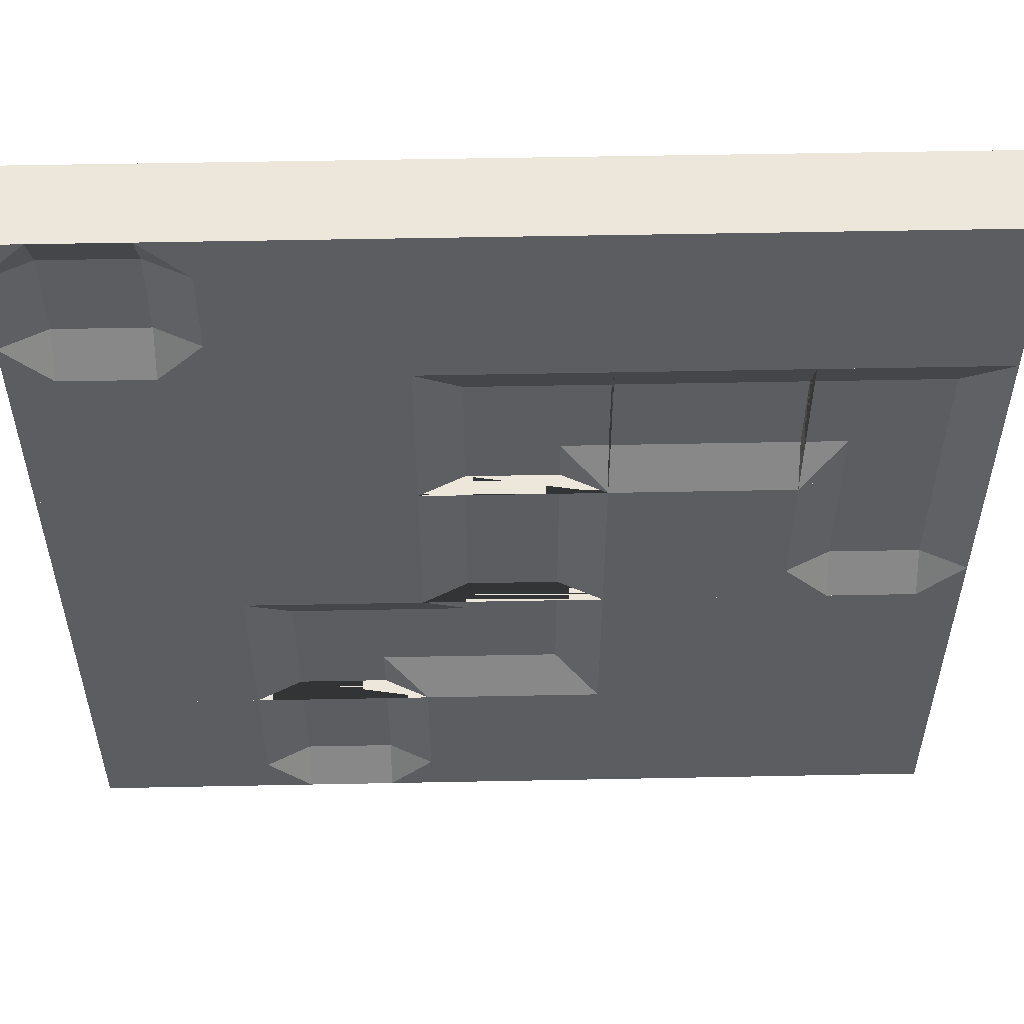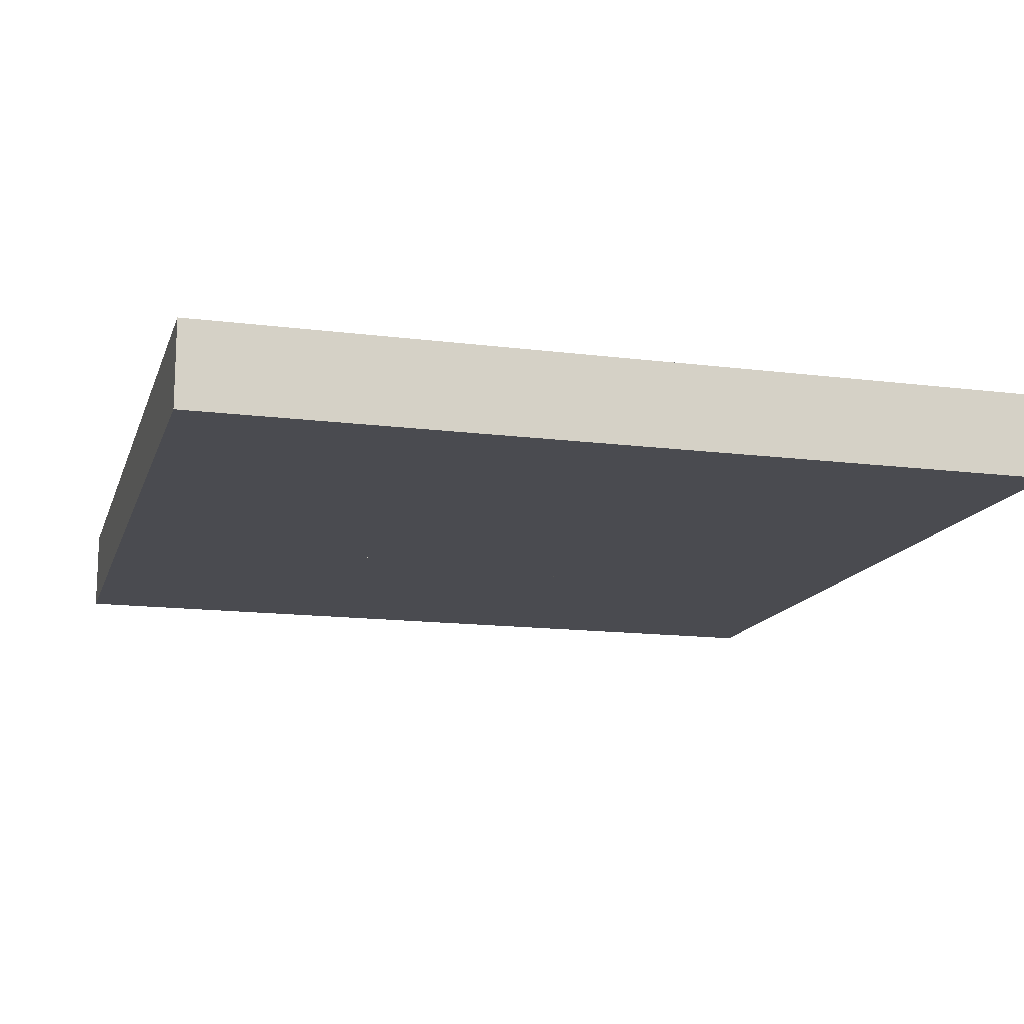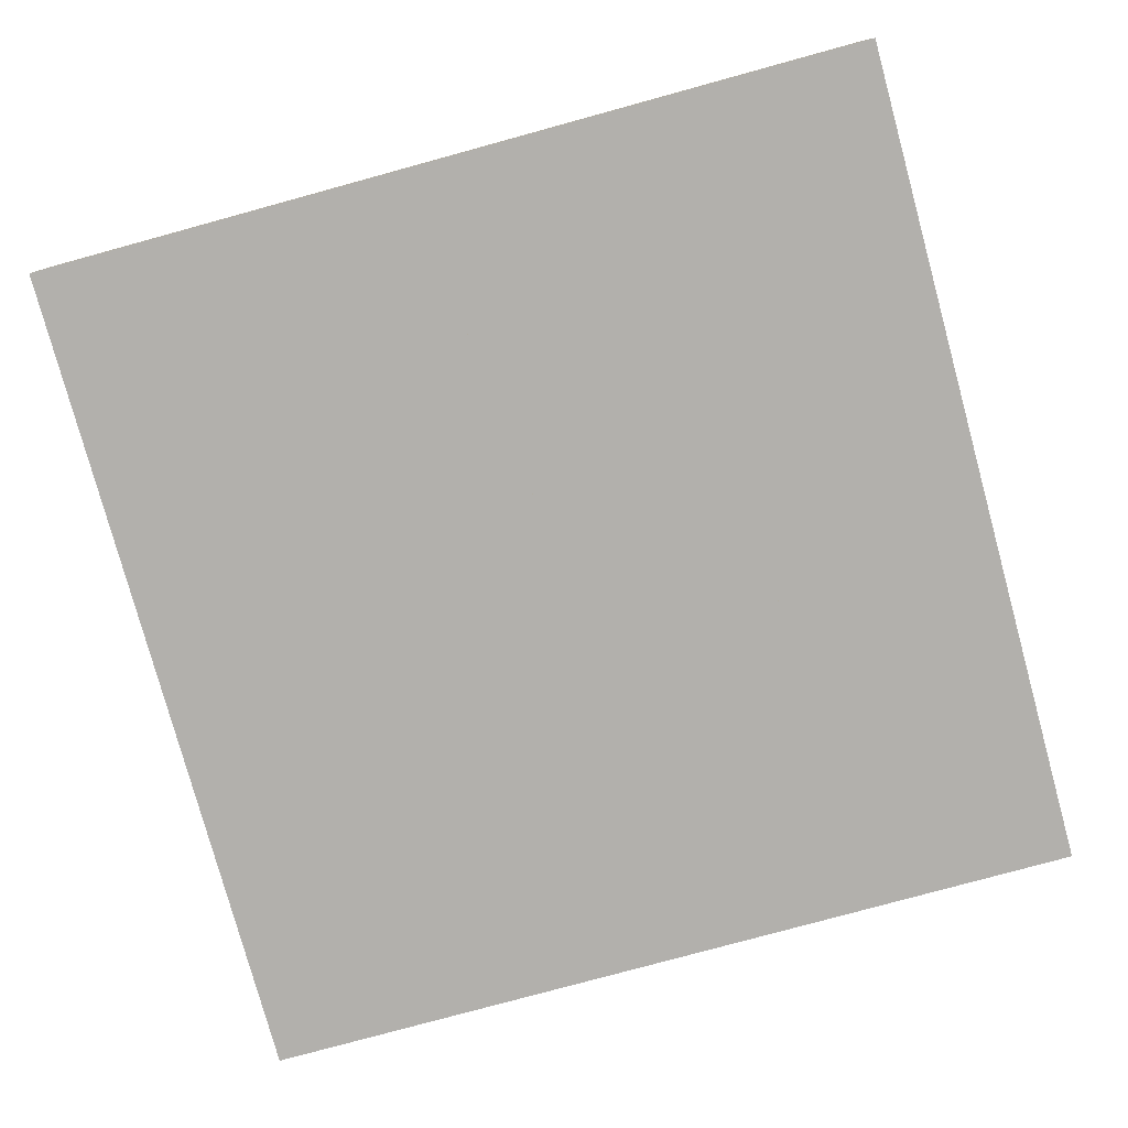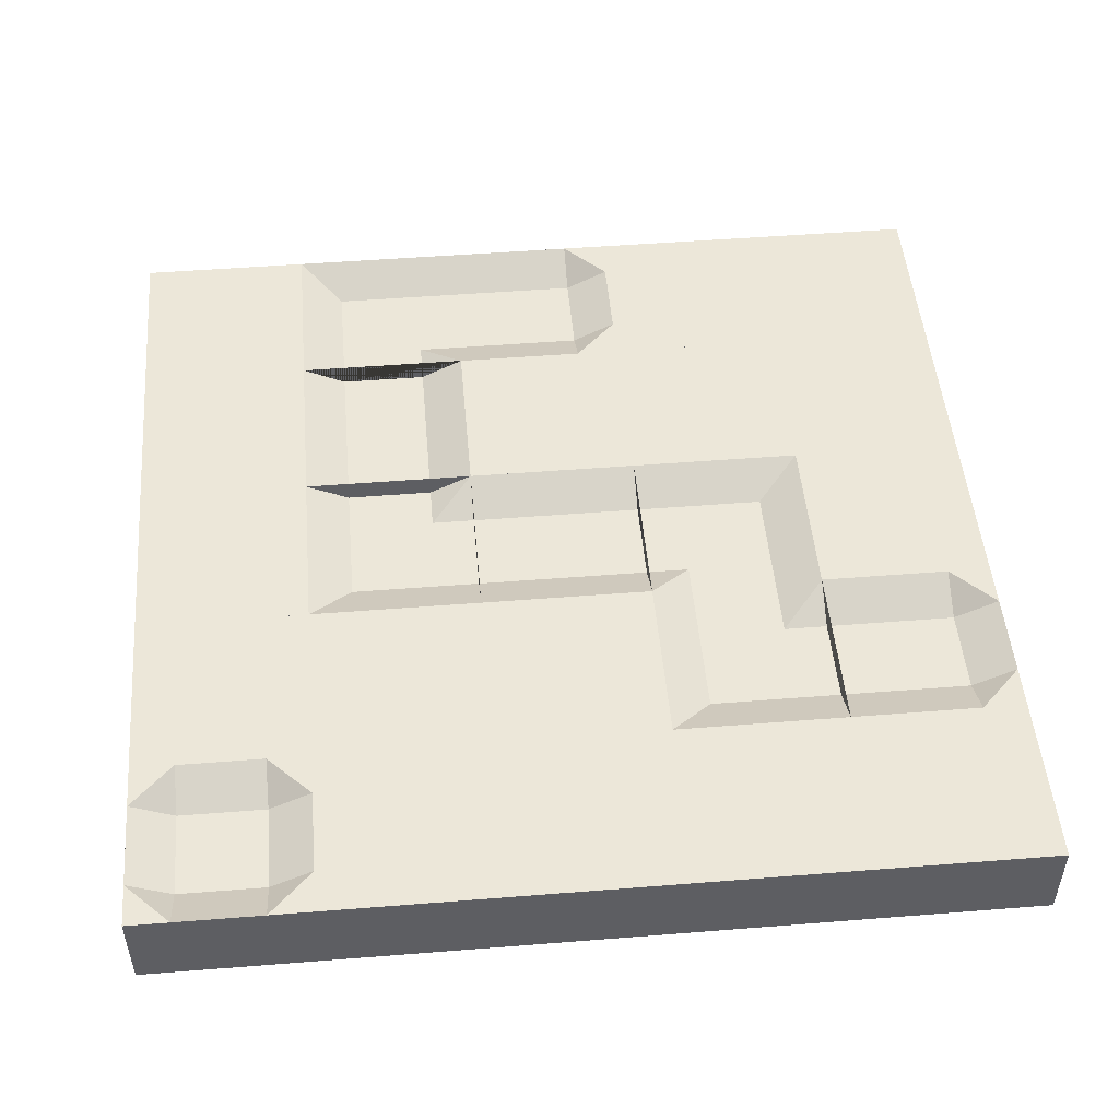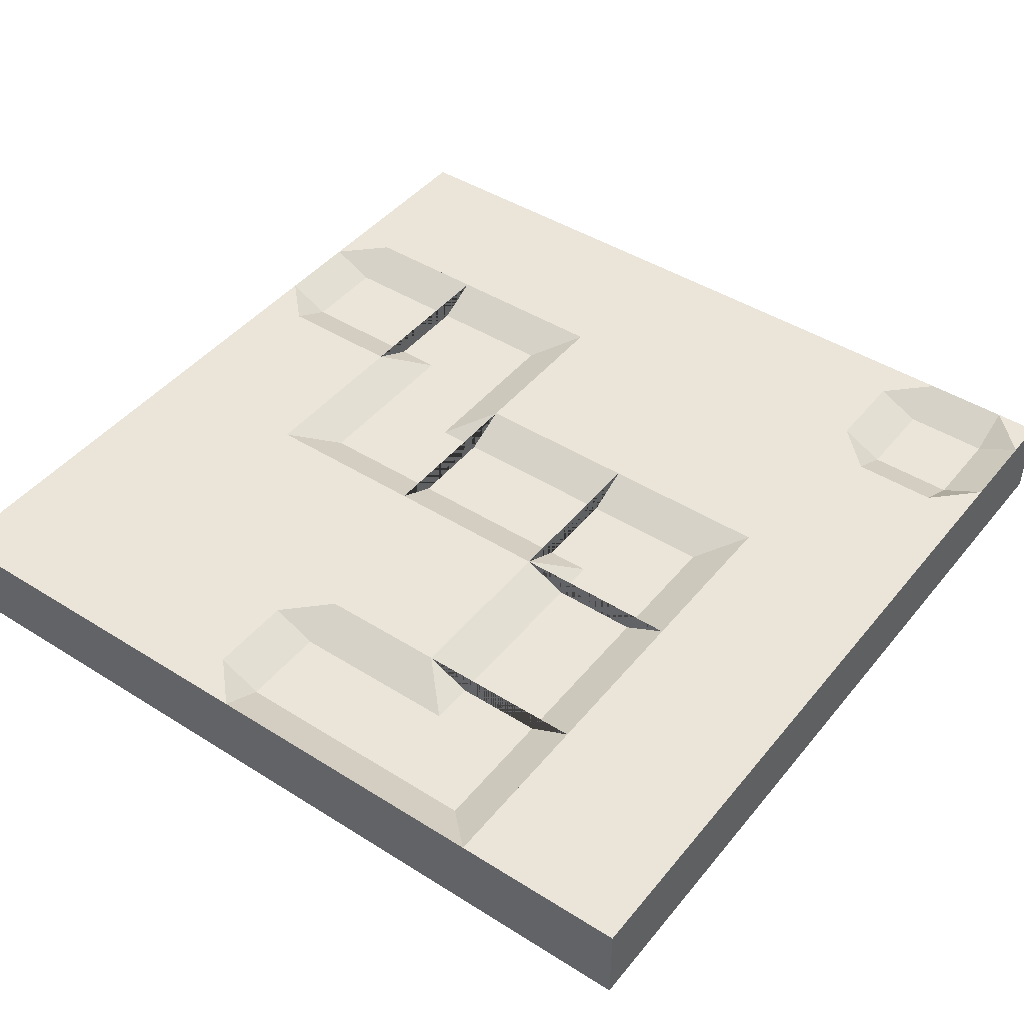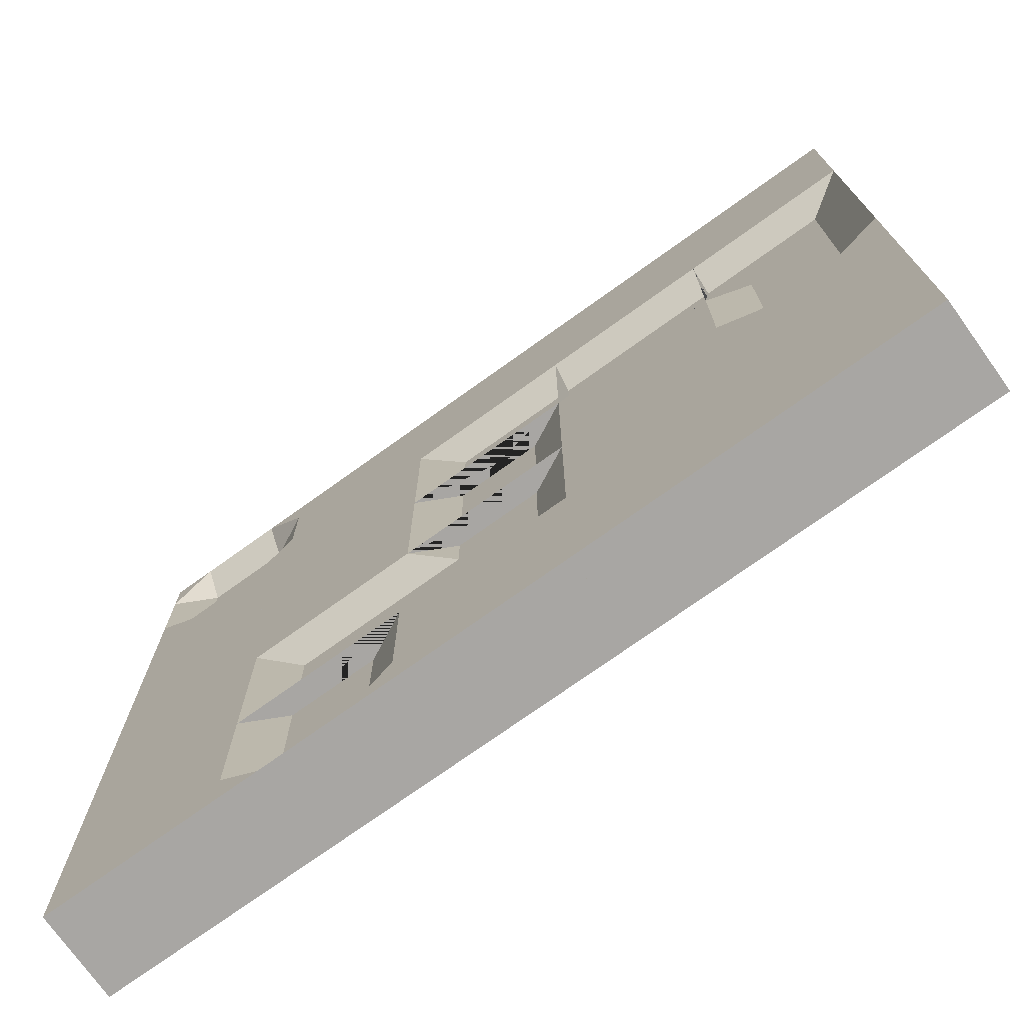
<metadata>
{"format":"obj","ext":"obj","renderer":"f3d","projection":"perspective","resolution":1024,"background":"white","views":[{"elev":54.0,"azim":178.8,"up":"+Z"},{"elev":-14.5,"azim":-105.5,"up":"+Y"},{"elev":-78.6,"azim":-74.7,"up":"+Y"},{"elev":49.7,"azim":85.0,"up":"+Y"},{"elev":44.5,"azim":-53.7,"up":"+Y"},{"elev":-74.3,"azim":-144.4,"up":"+Z"}]}
</metadata>
<code>
o foil.block.0.0_block.10354
v 11 -0.5 1
v 11 0.5 1
v 11 -0.5 -1
v 11 0.5 -1
v 13 -0.5 1
v 13 0.5 1
v 13 -0.5 -1
v 13 0.5 -1
f 1 2 4 3
f 3 4 8 7
f 7 8 6 5
f 1 5 6 2
f 3 7 5 1
f 2 6 8 4
o foil.corner.0.1_corner.3054
v 11.5 0.25 -1.5
v 13 -0.5 -3
v 13 0.5 -3
v 11 -0.5 -3
v 11 0.5 -3
v 13 -0.5 -1
v 13 0.5 -1
v 11 -0.5 -1
v 11 0.5 -1
v 13 0.25 -1.5
v 13 0.25 -2.5
v 11.5 0.25 -3
v 12.5 0.25 -3
v 12.5 0 -2.5
v 12.5 0 -2.5
v 12.5 0.25 -2.5
f 12 16 17 13
f 16 14 15 17
f 12 10 14 16
f 11 19 18 15 14 10
f 12 13 20 21 11 10
f 9 18 19 24 21 20
f 18 9 17 15
f 13 17 9 20
f 11 21 24
f 11 24 19
l 22 19
l 22 19
l 22 21
l 23 22
l 22 24
o foil.ending.0.2_ending.1219
v 12.5 0.25 -4.5
v 11.5 0.25 -4.5
v 13 -0.5 -3
v 13 0.5 -3
v 13 -0.5 -5
v 13 0.5 -5
v 11 -0.5 -3
v 11 0.5 -3
v 11 -0.5 -5
v 11 0.5 -5
v 11.5 0.25 -3
v 12.5 0.25 -3
v 11.5 0.5 -5
v 12.5 0.5 -5
v 11 0.5 -4.5
v 13 0.5 -4.5
f 29 33 34 37 38 30
f 27 29 30 40 28
f 40 30 38
f 33 31 32 39 34
f 39 37 34
f 29 27 31 33
f 34 33 31 32
f 30 28 27 29
f 27 28 36 35 32 31
f 26 35 36 25
f 37 39 26
f 40 38 25
f 25 38 37 26
f 35 26 39 32
f 25 36 28 40
o foil.block.0.3_block.10355
v 11 -0.5 -5
v 11 0.5 -5
v 11 -0.5 -7
v 11 0.5 -7
v 13 -0.5 -5
v 13 0.5 -5
v 13 -0.5 -7
v 13 0.5 -7
f 41 42 44 43
f 43 44 48 47
f 47 48 46 45
f 41 45 46 42
f 43 47 45 41
f 42 46 48 44
o foil.block.0.4_block.10356
v 11 -0.5 -7
v 11 0.5 -7
v 11 -0.5 -9
v 11 0.5 -9
v 13 -0.5 -7
v 13 0.5 -7
v 13 -0.5 -9
v 13 0.5 -9
f 49 50 52 51
f 51 52 56 55
f 55 56 54 53
f 49 53 54 50
f 51 55 53 49
f 50 54 56 52
o foil.block.1.0_block.10357
v 13 -0.5 1
v 13 0.5 1
v 13 -0.5 -1
v 13 0.5 -1
v 15 -0.5 1
v 15 0.5 1
v 15 -0.5 -1
v 15 0.5 -1
f 57 58 60 59
f 59 60 64 63
f 63 64 62 61
f 57 61 62 58
f 59 63 61 57
f 58 62 64 60
o foil.through.1.1_through.602
v 13 -0.5 -3
v 13 0.5 -3
v 15 -0.5 -3
v 15 0.5 -3
v 13 -0.5 -1
v 13 0.5 -1
v 15 -0.5 -1
v 15 0.5 -1
v 15 0.25 -1.5
v 13 0.25 -1.5
v 15 0.25 -2.5
v 13 0.25 -2.5
f 65 66 68 67
f 71 72 70 69
f 68 75 73 72 71 67
f 67 71 69 65
f 66 65 69 70 74 76
f 66 76 75 68
f 72 73 74 70
f 75 76 74 73
o foil.block.1.2_block.10358
v 13 -0.5 -3
v 13 0.5 -3
v 13 -0.5 -5
v 13 0.5 -5
v 15 -0.5 -3
v 15 0.5 -3
v 15 -0.5 -5
v 15 0.5 -5
f 77 78 80 79
f 79 80 84 83
f 83 84 82 81
f 77 81 82 78
f 79 83 81 77
f 78 82 84 80
o foil.block.1.3_block.10359
v 13 -0.5 -5
v 13 0.5 -5
v 13 -0.5 -7
v 13 0.5 -7
v 15 -0.5 -5
v 15 0.5 -5
v 15 -0.5 -7
v 15 0.5 -7
f 85 86 88 87
f 87 88 92 91
f 91 92 90 89
f 85 89 90 86
f 87 91 89 85
f 86 90 92 88
o foil.block.1.4_block.10360
v 13 -0.5 -7
v 13 0.5 -7
v 13 -0.5 -9
v 13 0.5 -9
v 15 -0.5 -7
v 15 0.5 -7
v 15 -0.5 -9
v 15 0.5 -9
f 93 94 96 95
f 95 96 100 99
f 99 100 98 97
f 93 97 98 94
f 95 99 97 93
f 94 98 100 96
o foil.block.2.0_block.10361
v 15 -0.5 1
v 15 0.5 1
v 15 -0.5 -1
v 15 0.5 -1
v 17 -0.5 1
v 17 0.5 1
v 17 -0.5 -1
v 17 0.5 -1
f 101 102 104 103
f 103 104 108 107
f 107 108 106 105
f 101 105 106 102
f 103 107 105 101
f 102 106 108 104
o foil.corner.2.1_corner.3055
v 16.5 0.25 -1.5
v 15 -0.5 -3
v 15 0.5 -3
v 15 -0.5 -1
v 15 0.5 -1
v 17 -0.5 -3
v 17 0.5 -3
v 17 -0.5 -1
v 17 0.5 -1
v 16.5 0.25 -3
v 15.5 0.25 -3
v 15 0.25 -1.5
v 15 0.25 -2.5
v 15.5 0 -2.5
v 15.5 0 -2.5
v 15.5 0.25 -2.5
f 112 116 117 113
f 116 114 115 117
f 112 110 114 116
f 111 119 118 115 114 110
f 112 113 120 121 111 110
f 109 118 119 124 121 120
f 118 109 117 115
f 113 117 109 120
f 111 121 124
f 111 124 119
l 122 119
l 122 119
l 122 121
l 123 122
l 122 124
o foil.through.2.2_through.603
v 17 -0.5 -5
v 17 0.5 -5
v 17 -0.5 -3
v 17 0.5 -3
v 15 -0.5 -5
v 15 0.5 -5
v 15 -0.5 -3
v 15 0.5 -3
v 15.5 0.25 -3
v 15.5 0.25 -5
v 16.5 0.25 -3
v 16.5 0.25 -5
f 125 126 128 127
f 131 132 130 129
f 128 135 133 132 131 127
f 127 131 129 125
f 126 125 129 130 134 136
f 126 136 135 128
f 132 133 134 130
f 135 136 134 133
o foil.corner.2.3_corner.3056
v 15.5 0.25 -6.5
v 17 -0.5 -5
v 17 0.5 -5
v 17 -0.5 -7
v 17 0.5 -7
v 15 -0.5 -5
v 15 0.5 -5
v 15 -0.5 -7
v 15 0.5 -7
v 15.5 0.25 -5
v 16.5 0.25 -5
v 17 0.25 -6.5
v 17 0.25 -5.5
v 16.5 0 -5.5
v 16.5 0 -5.5
v 16.5 0.25 -5.5
f 140 144 145 141
f 144 142 143 145
f 140 138 142 144
f 139 147 146 143 142 138
f 140 141 148 149 139 138
f 137 146 147 152 149 148
f 146 137 145 143
f 141 145 137 148
f 139 149 152
f 139 152 147
l 150 147
l 150 147
l 150 149
l 151 150
l 150 152
o foil.block.2.4_block.10362
v 15 -0.5 -7
v 15 0.5 -7
v 15 -0.5 -9
v 15 0.5 -9
v 17 -0.5 -7
v 17 0.5 -7
v 17 -0.5 -9
v 17 0.5 -9
f 153 154 156 155
f 155 156 160 159
f 159 160 158 157
f 153 157 158 154
f 155 159 157 153
f 154 158 160 156
o foil.block.3.0_block.10363
v 17 -0.5 1
v 17 0.5 1
v 17 -0.5 -1
v 17 0.5 -1
v 19 -0.5 1
v 19 0.5 1
v 19 -0.5 -1
v 19 0.5 -1
f 161 162 164 163
f 163 164 168 167
f 167 168 166 165
f 161 165 166 162
f 163 167 165 161
f 162 166 168 164
o foil.block.3.1_block.10364
v 17 -0.5 -1
v 17 0.5 -1
v 17 -0.5 -3
v 17 0.5 -3
v 19 -0.5 -1
v 19 0.5 -1
v 19 -0.5 -3
v 19 0.5 -3
f 169 170 172 171
f 171 172 176 175
f 175 176 174 173
f 169 173 174 170
f 171 175 173 169
f 170 174 176 172
o foil.block.3.2_block.10365
v 17 -0.5 -3
v 17 0.5 -3
v 17 -0.5 -5
v 17 0.5 -5
v 19 -0.5 -3
v 19 0.5 -3
v 19 -0.5 -5
v 19 0.5 -5
f 177 178 180 179
f 179 180 184 183
f 183 184 182 181
f 177 181 182 178
f 179 183 181 177
f 178 182 184 180
o foil.corner.3.3_corner.3057
v 18.5 0.25 -5.5
v 17 -0.5 -7
v 17 0.5 -7
v 17 -0.5 -5
v 17 0.5 -5
v 19 -0.5 -7
v 19 0.5 -7
v 19 -0.5 -5
v 19 0.5 -5
v 18.5 0.25 -7
v 17.5 0.25 -7
v 17 0.25 -5.5
v 17 0.25 -6.5
v 17.5 0 -6.5
v 17.5 0 -6.5
v 17.5 0.25 -6.5
f 188 192 193 189
f 192 190 191 193
f 188 186 190 192
f 187 195 194 191 190 186
f 188 189 196 197 187 186
f 185 194 195 200 197 196
f 194 185 193 191
f 189 193 185 196
f 187 197 200
f 187 200 195
l 198 195
l 198 195
l 198 197
l 199 198
l 198 200
o foil.ending.3.4_ending.1220
v 18.5 0.25 -8.5
v 17.5 0.25 -8.5
v 19 -0.5 -7
v 19 0.5 -7
v 19 -0.5 -9
v 19 0.5 -9
v 17 -0.5 -7
v 17 0.5 -7
v 17 -0.5 -9
v 17 0.5 -9
v 17.5 0.25 -7
v 18.5 0.25 -7
v 17.5 0.5 -9
v 18.5 0.5 -9
v 17 0.5 -8.5
v 19 0.5 -8.5
f 205 209 210 213 214 206
f 203 205 206 216 204
f 216 206 214
f 209 207 208 215 210
f 215 213 210
f 205 203 207 209
f 210 209 207 208
f 206 204 203 205
f 203 204 212 211 208 207
f 202 211 212 201
f 213 215 202
f 216 214 201
f 201 214 213 202
f 211 202 215 208
f 201 212 204 216
o foil.block.4.0_Cube.025
v 19.5 0.25 -0.5
v 19 -0.5 -1
v 19 0.5 -1
v 19.5 0.5 -1
v 19 0.5 -0.5
v 20.5 0.25 -0.5
v 21 -0.5 -1
v 21 0.5 -1
v 20.5 0.5 -1
v 21 0.5 -0.5
v 19.5 0.25 0.5
v 19 -0.5 1
v 19 0.5 1
v 19.5 0.5 1
v 19 0.5 0.5
v 20.5 0.25 0.5
v 21 -0.5 1
v 21 0.5 1
v 20.5 0.5 1
v 21 0.5 0.5
f 221 220 219
f 226 224 225
f 231 229 230
f 236 235 234
f 219 220 225 224 223 218
f 224 226 236 234 233 223
f 218 228 229 231 221 219
f 229 228 233 234 235 230
f 228 218 223 233
f 221 217 220
f 226 225 222
f 221 231 227 217
f 231 230 227
f 222 217 227 232
f 226 222 232 236
f 236 232 235
f 220 217 222 225
f 230 235 232 227
o foil.block.4.1_block.10367
v 19 -0.5 -1
v 19 0.5 -1
v 19 -0.5 -3
v 19 0.5 -3
v 21 -0.5 -1
v 21 0.5 -1
v 21 -0.5 -3
v 21 0.5 -3
f 237 238 240 239
f 239 240 244 243
f 243 244 242 241
f 237 241 242 238
f 239 243 241 237
f 238 242 244 240
o foil.block.4.2_block.10368
v 19 -0.5 -3
v 19 0.5 -3
v 19 -0.5 -5
v 19 0.5 -5
v 21 -0.5 -3
v 21 0.5 -3
v 21 -0.5 -5
v 21 0.5 -5
f 245 246 248 247
f 247 248 252 251
f 251 252 250 249
f 245 249 250 246
f 247 251 249 245
f 246 250 252 248
o foil.block.4.3_block.10369
v 19 -0.5 -5
v 19 0.5 -5
v 19 -0.5 -7
v 19 0.5 -7
v 21 -0.5 -5
v 21 0.5 -5
v 21 -0.5 -7
v 21 0.5 -7
f 253 254 256 255
f 255 256 260 259
f 259 260 258 257
f 253 257 258 254
f 255 259 257 253
f 254 258 260 256
o foil.block.4.4_block.10370
v 19 -0.5 -7
v 19 0.5 -7
v 19 -0.5 -9
v 19 0.5 -9
v 21 -0.5 -7
v 21 0.5 -7
v 21 -0.5 -9
v 21 0.5 -9
f 261 262 264 263
f 263 264 268 267
f 267 268 266 265
f 261 265 266 262
f 263 267 265 261
f 262 266 268 264

</code>
